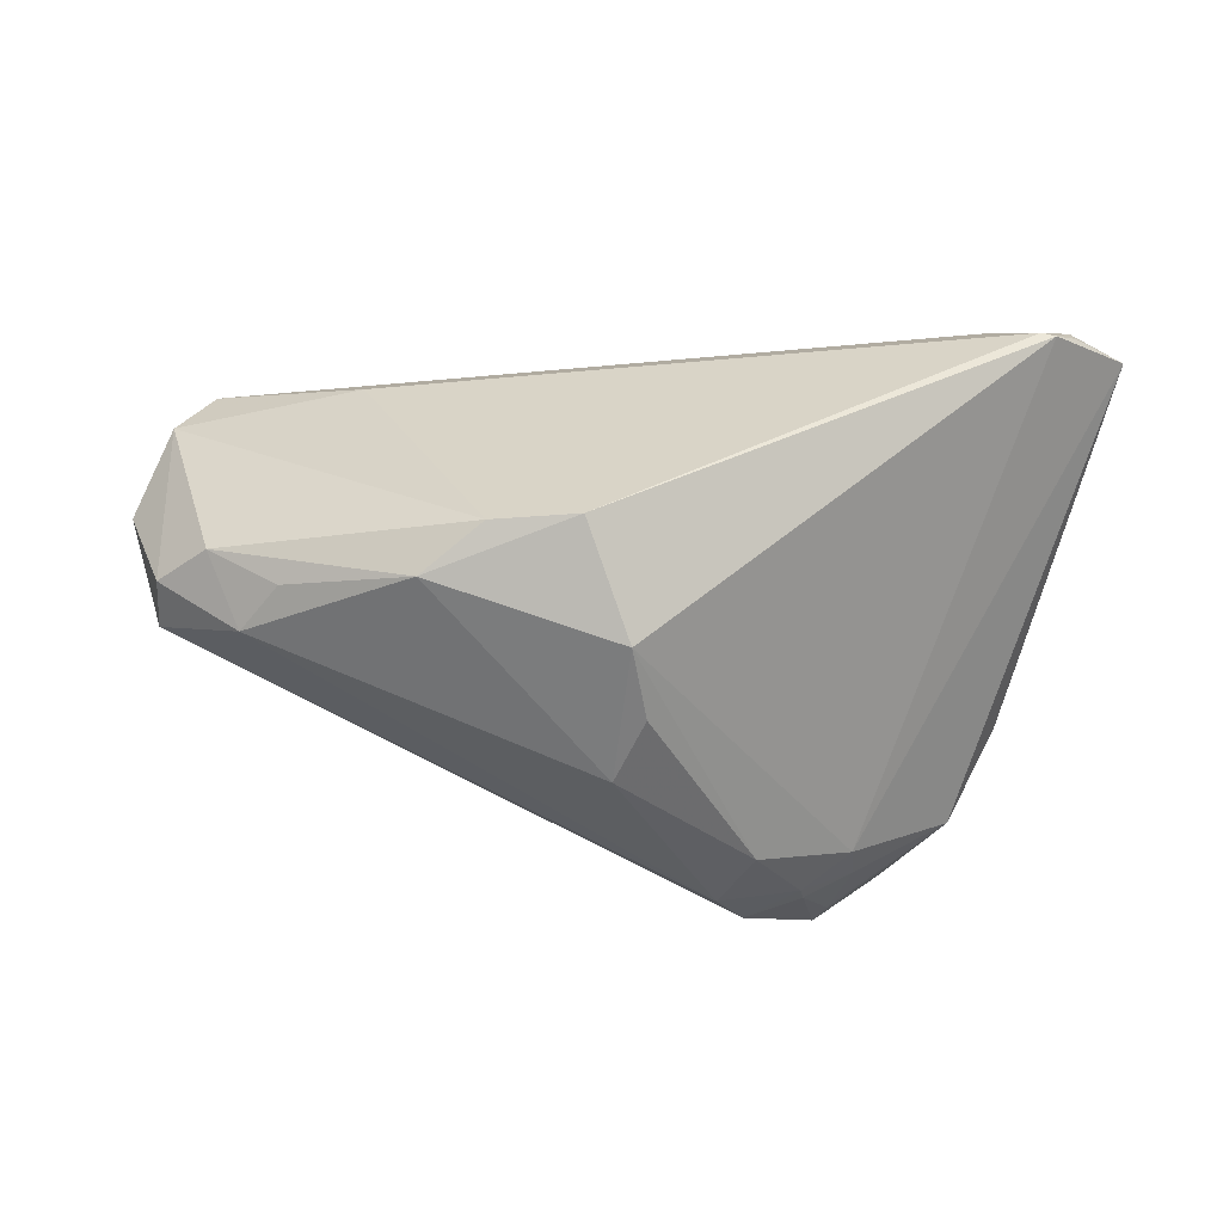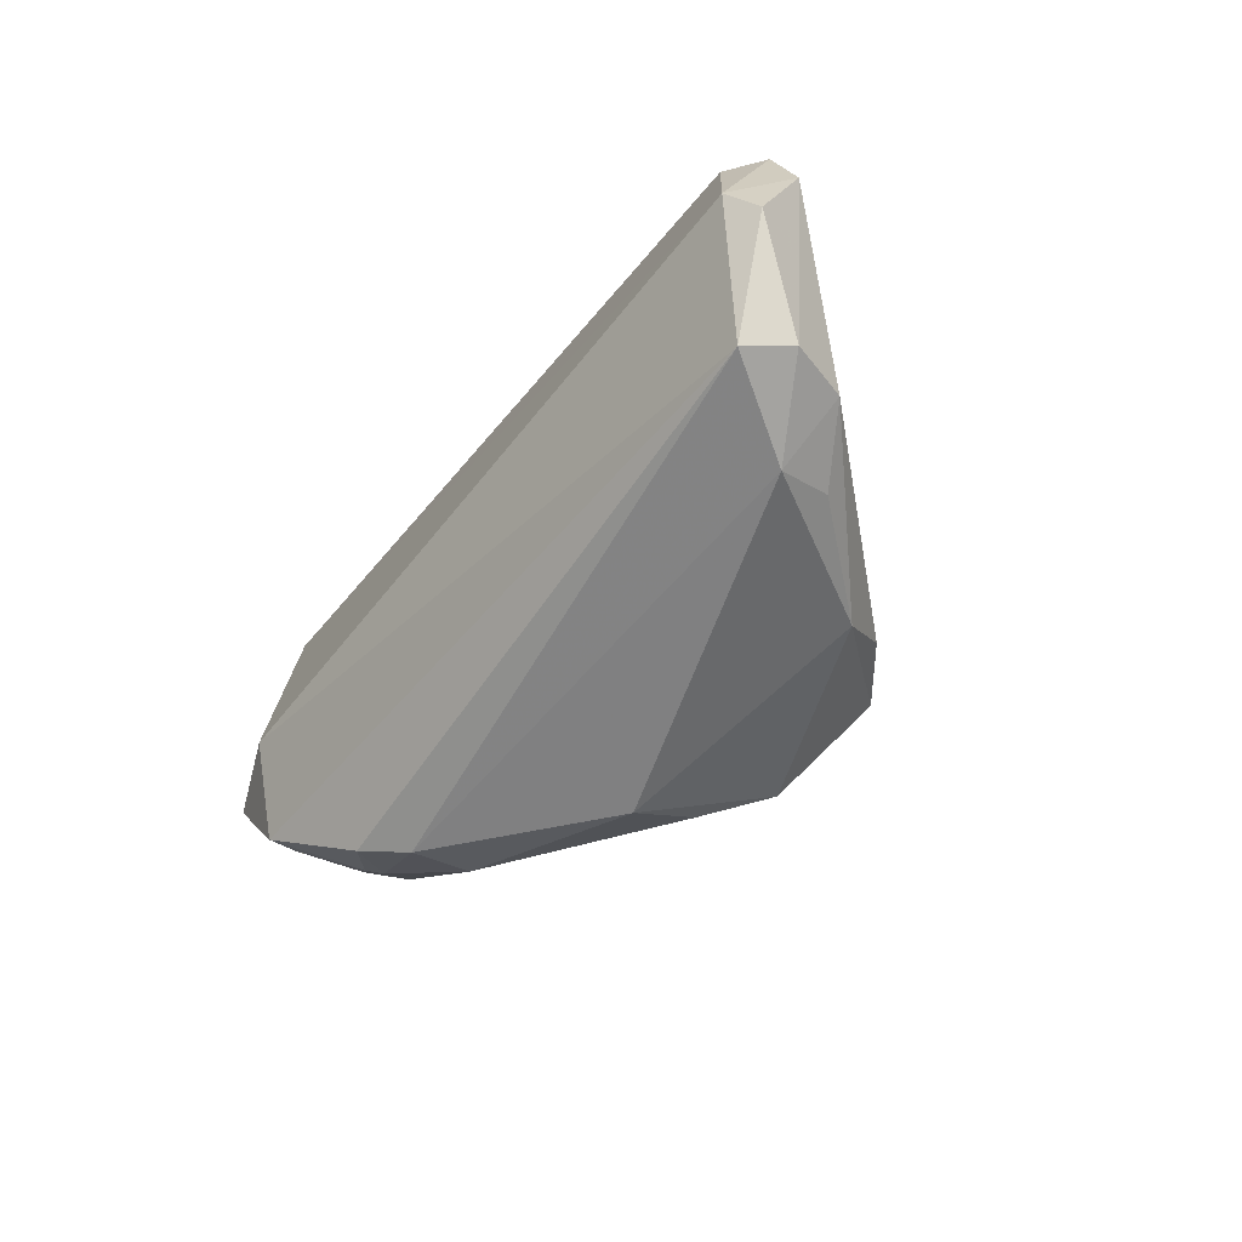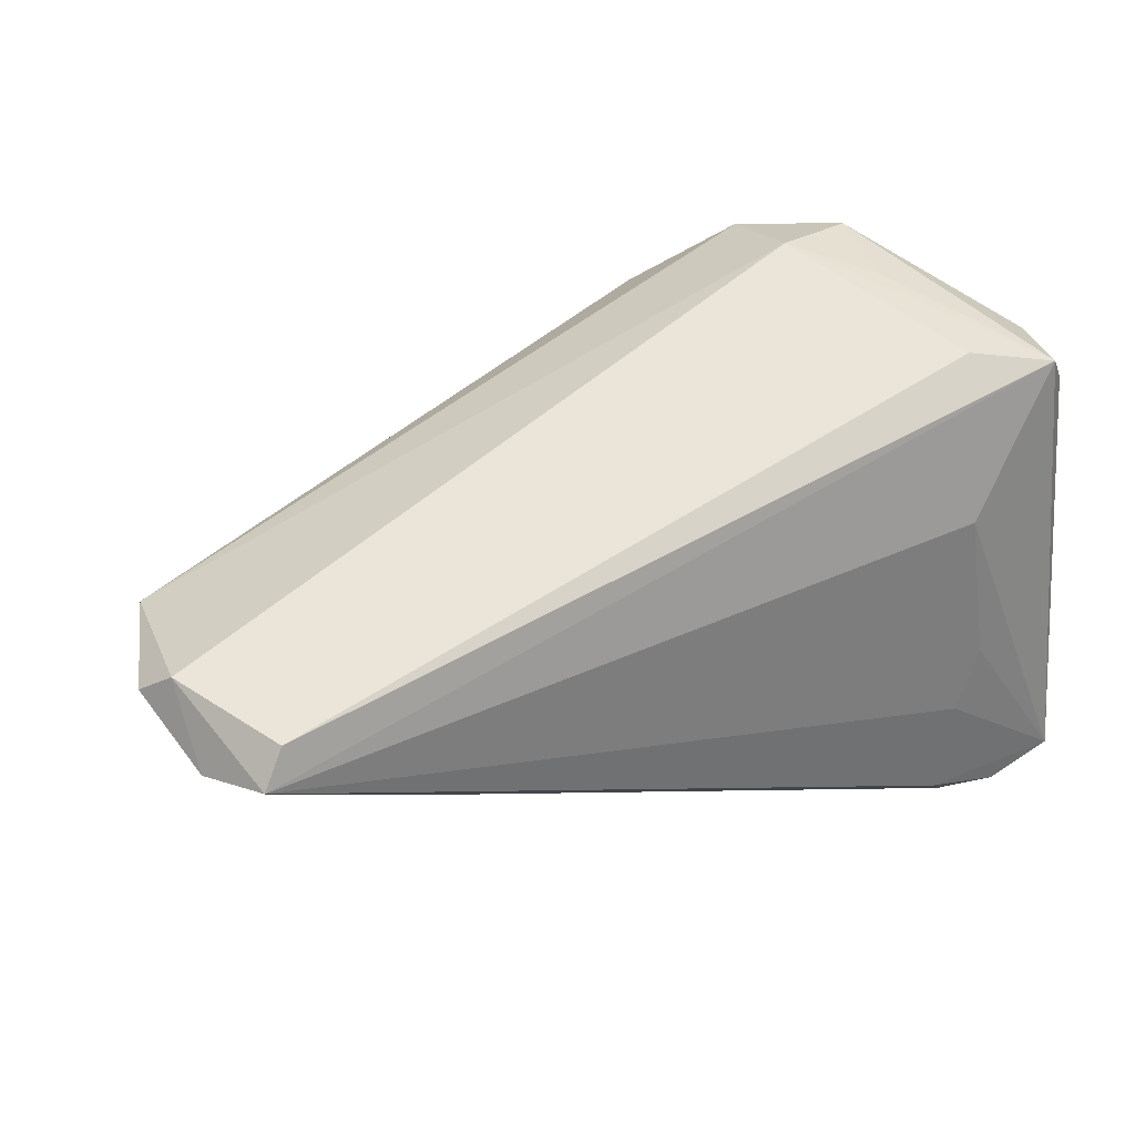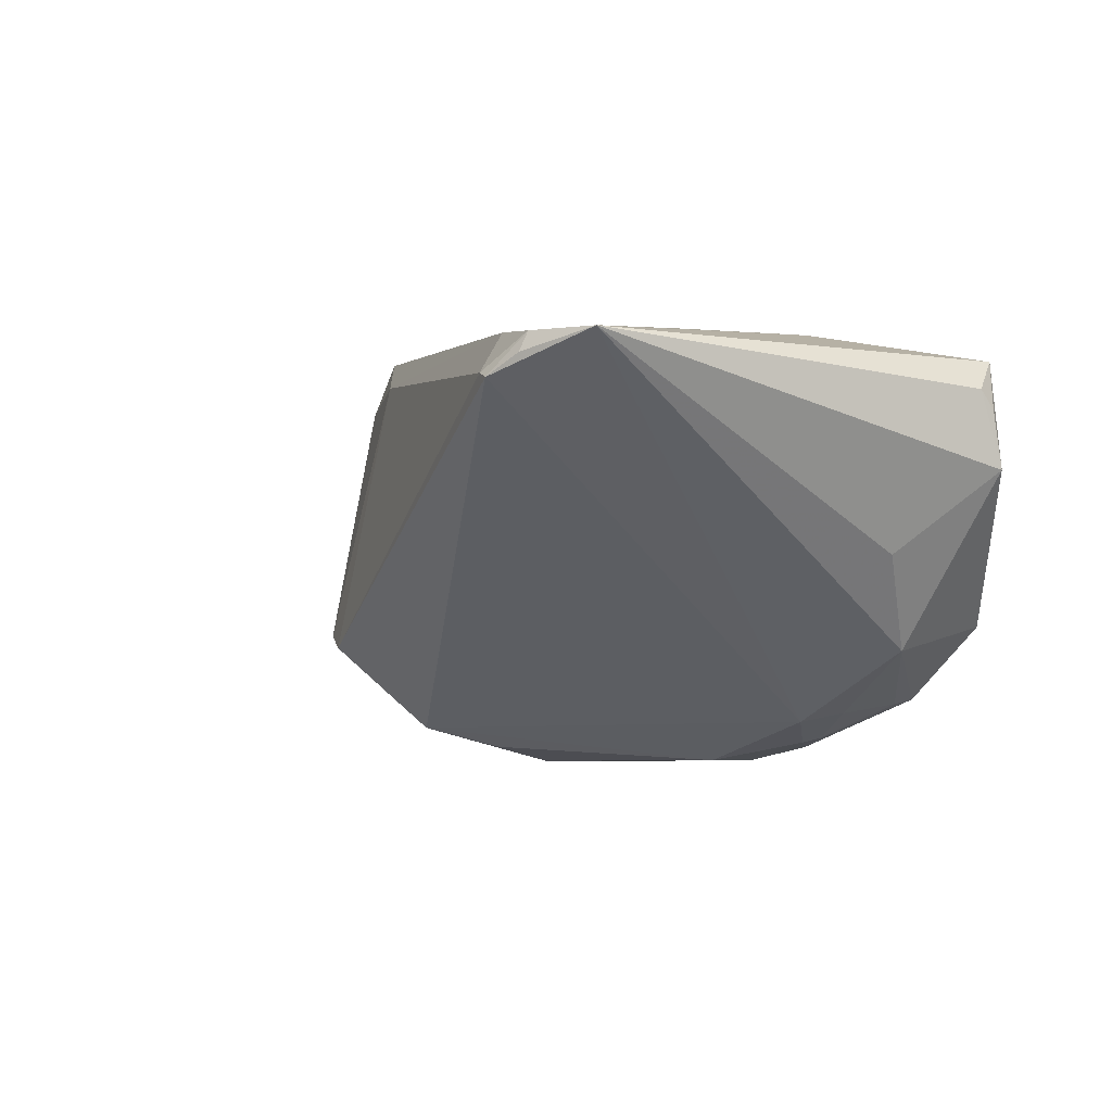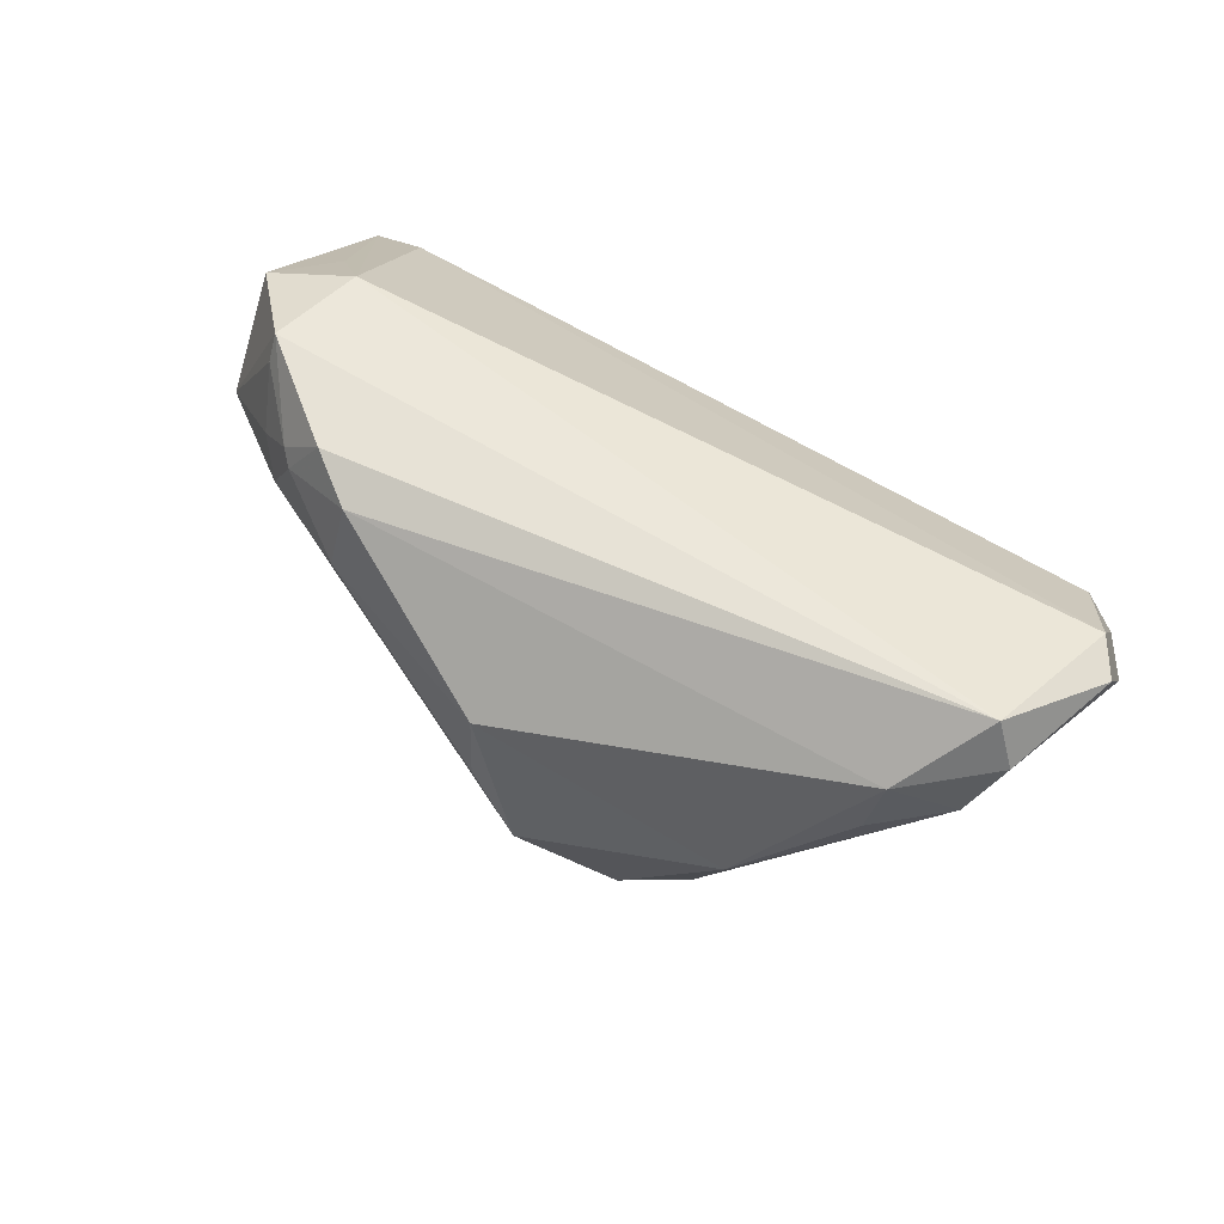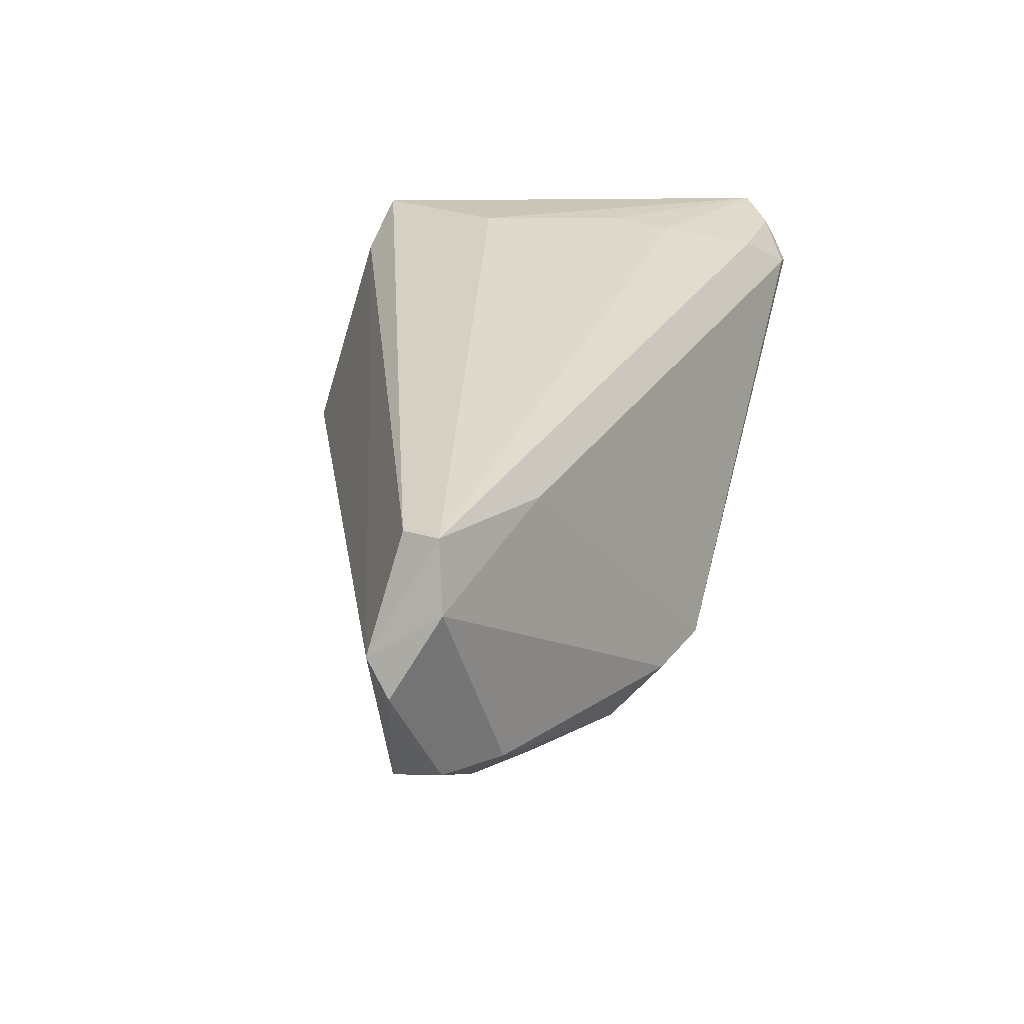
<metadata>
{"format":"obj","ext":"obj","renderer":"f3d","projection":"perspective","resolution":1024,"background":"white","views":[{"elev":-42.1,"azim":-12.0,"up":"+Z"},{"elev":-38.7,"azim":-110.0,"up":"+Z"},{"elev":32.3,"azim":-26.8,"up":"+Y"},{"elev":2.3,"azim":59.7,"up":"+Z"},{"elev":28.9,"azim":-145.2,"up":"+Y"},{"elev":31.9,"azim":-81.3,"up":"+Z"}]}
</metadata>
<code>
v 0.05636 0.02922 0.02539
v -0.0423 -0.008903 -0.01157
v -0.001733 -0.01949 -0.02316
v 0.03517 0.03487 -0.01879
v 0.05616 0.01421 0.0018
v 0.02108 0.01216 -0.0271
v 0.04575 0.03099 0.02141
v 0.02294 0.02615 -0.02606
v -0.02011 -0.02507 -0.01167
v 0.03433 0.03774 -0.004833
v 0.04246 -0.03195 0.02781
v 0.06044 0.02431 0.02183
v 0.04902 -0.03774 0.02235
v -0.05578 0.007177 -0.006708
v -0.06136 0.006017 0.009741
v 0.05034 0.02058 -0.01055
v 0.04712 -0.03743 0.0229
v 0.0436 0.03502 0.003767
v 0.03701 0.02188 -0.01973
v -0.0531 0.0008733 0.02877
v 0.03611 0.03113 -0.01911
v 0.02936 0.02103 -0.02436
v 0.05284 -0.03562 0.02503
v -0.02695 -0.01849 -0.01595
v -0.05837 0.009408 0.01382
v -0.05131 -0.006716 -0.005426
v 0.06136 -0.03081 0.02762
v 0.06136 0.02687 0.01203
v 0.06058 0.02616 0.01934
v -0.009347 -0.02917 -0.01238
v 0.04378 0.01051 0.02877
v 0.01794 0.02046 -0.02809
v 0.03518 0.01631 -0.02072
v 0.04707 -0.01025 0.02873
v 0.03035 0.02328 -0.02378
v -0.05678 0.0005017 -0.005229
v -0.03456 -0.008899 0.02436
v 0.05265 -0.03431 0.02743
v -0.05022 0.005968 0.02761
v 0.002076 -0.01031 -0.02594
v -0.04604 -0.001695 -0.01339
v 0.04393 -0.01878 0.02877
v -0.0001974 -0.001475 -0.02877
v -0.05794 -0.0003311 0.02071
v 0.04571 0.03689 -0.008463
f 13 30 3
f 5 16 28
f 28 16 45
f 45 16 4
f 45 1 28
f 27 12 1
f 28 12 27
f 27 5 28
f 16 5 27
f 20 1 39
f 13 3 33
f 33 27 13
f 16 27 33
f 30 37 9
f 8 14 4
f 8 32 14
f 10 45 4
f 4 14 10
f 28 1 29
f 29 12 28
f 1 12 29
f 31 1 20
f 31 27 1
f 16 33 19
f 6 33 3
f 43 32 6
f 26 9 44
f 44 37 20
f 44 9 37
f 15 14 36
f 36 44 15
f 26 44 36
f 24 9 26
f 24 3 30
f 30 9 24
f 43 3 24
f 20 37 11
f 25 14 15
f 25 10 14
f 20 39 25
f 15 44 25
f 25 44 20
f 1 45 18
f 18 10 1
f 45 10 18
f 7 39 1
f 1 10 7
f 7 25 39
f 10 25 7
f 40 3 43
f 43 6 40
f 40 6 3
f 32 8 22
f 22 6 32
f 33 6 22
f 22 19 33
f 26 36 41
f 41 36 14
f 43 24 41
f 41 32 43
f 14 32 41
f 42 11 27
f 42 31 20
f 20 11 42
f 17 11 37
f 17 37 30
f 17 30 13
f 4 16 21
f 16 19 21
f 19 22 35
f 35 21 19
f 35 22 8
f 4 21 35
f 35 8 4
f 2 24 26
f 26 41 2
f 2 41 24
f 27 31 34
f 34 42 27
f 31 42 34
f 27 11 38
f 11 17 38
f 38 17 13
f 13 27 23
f 23 38 13
f 27 38 23

</code>
